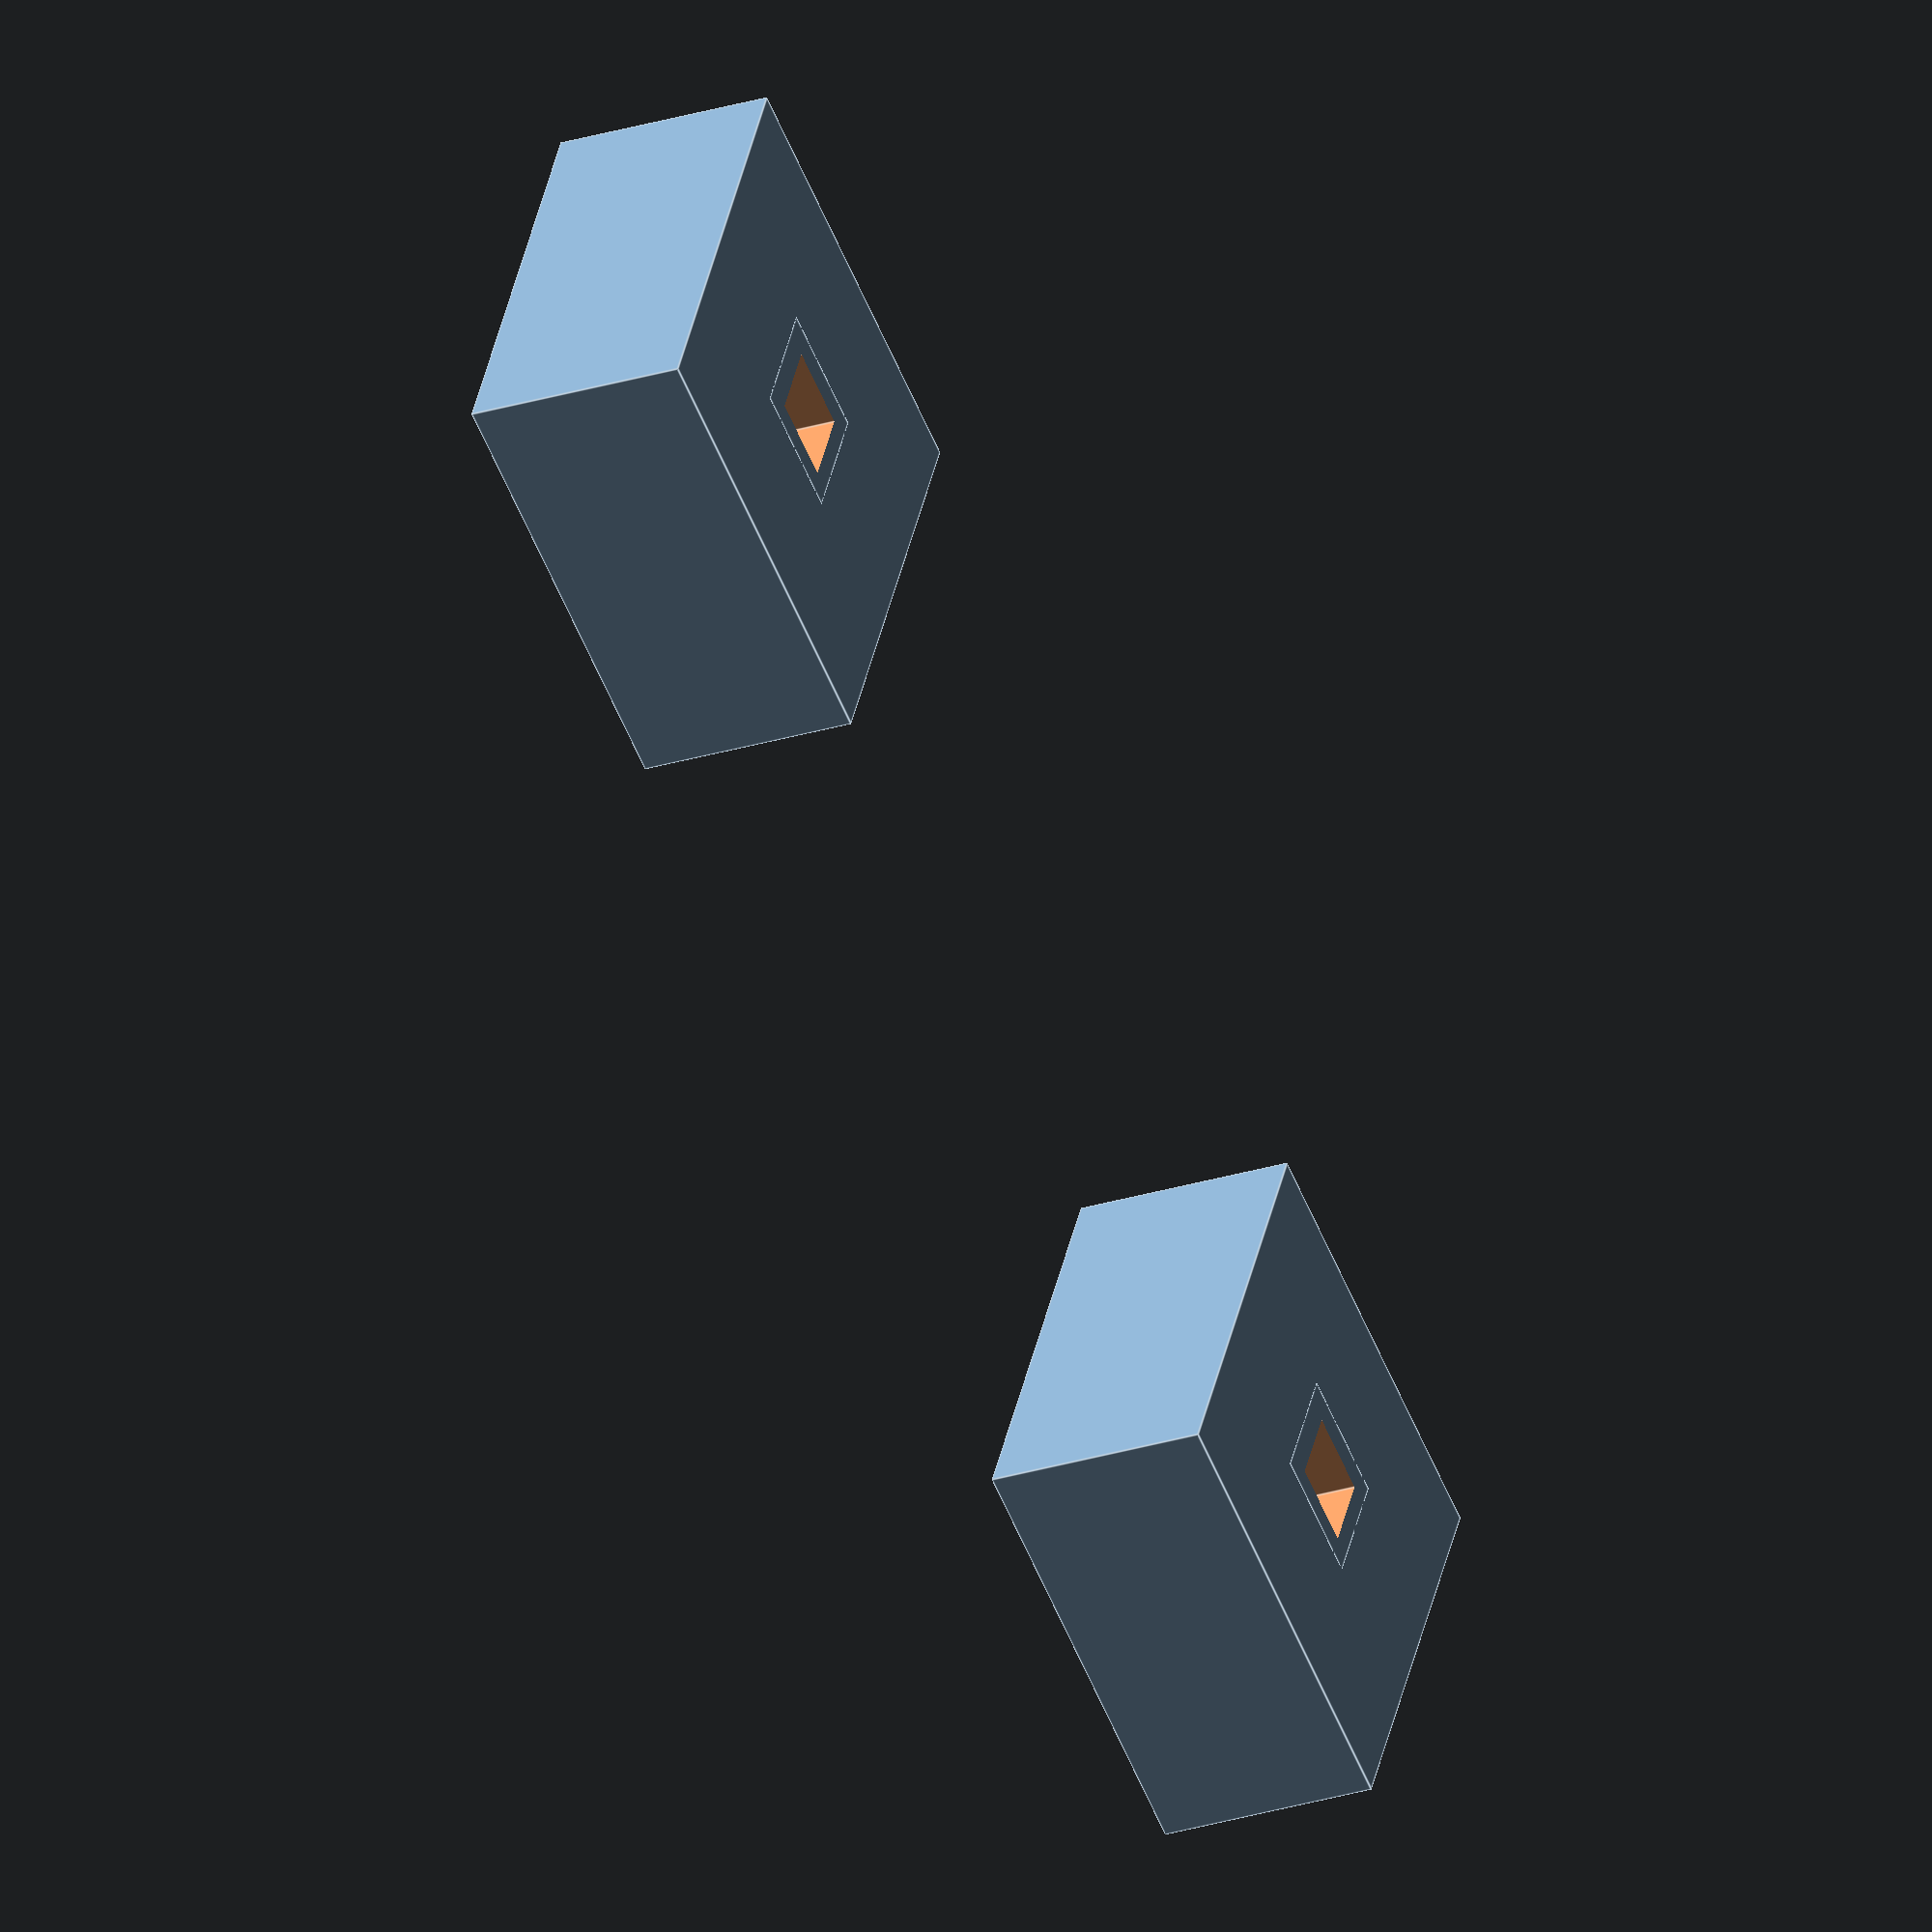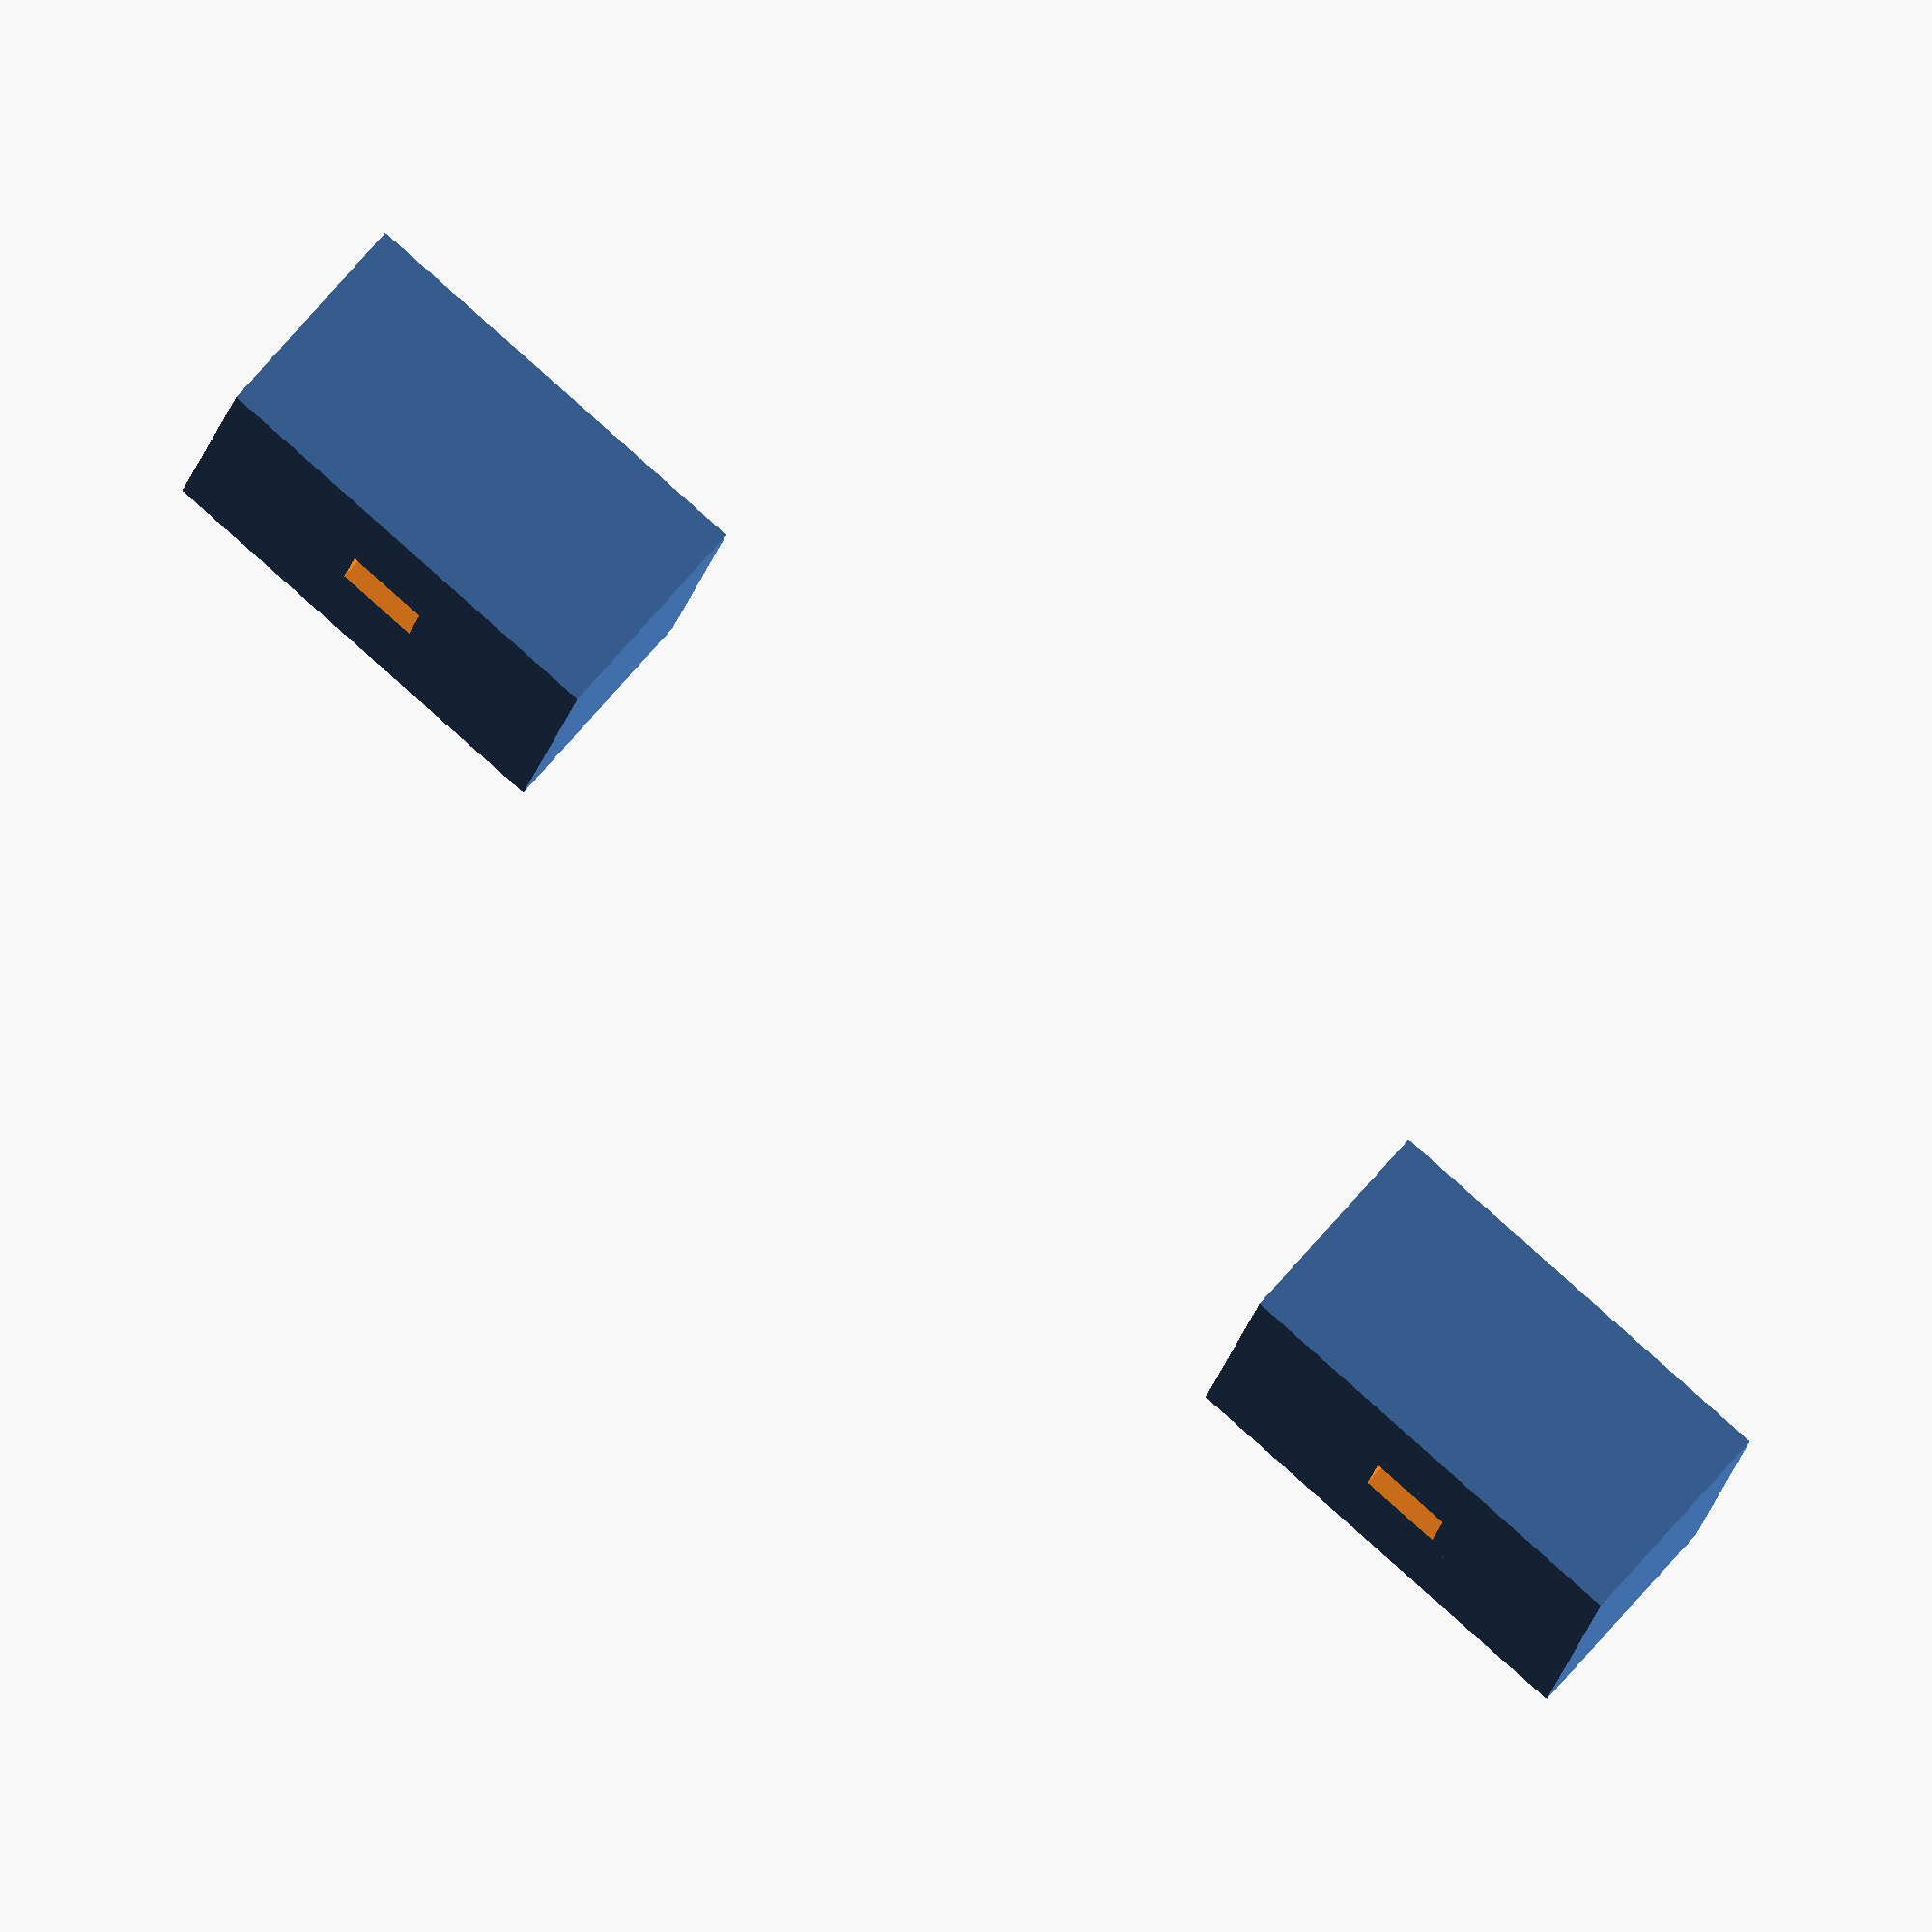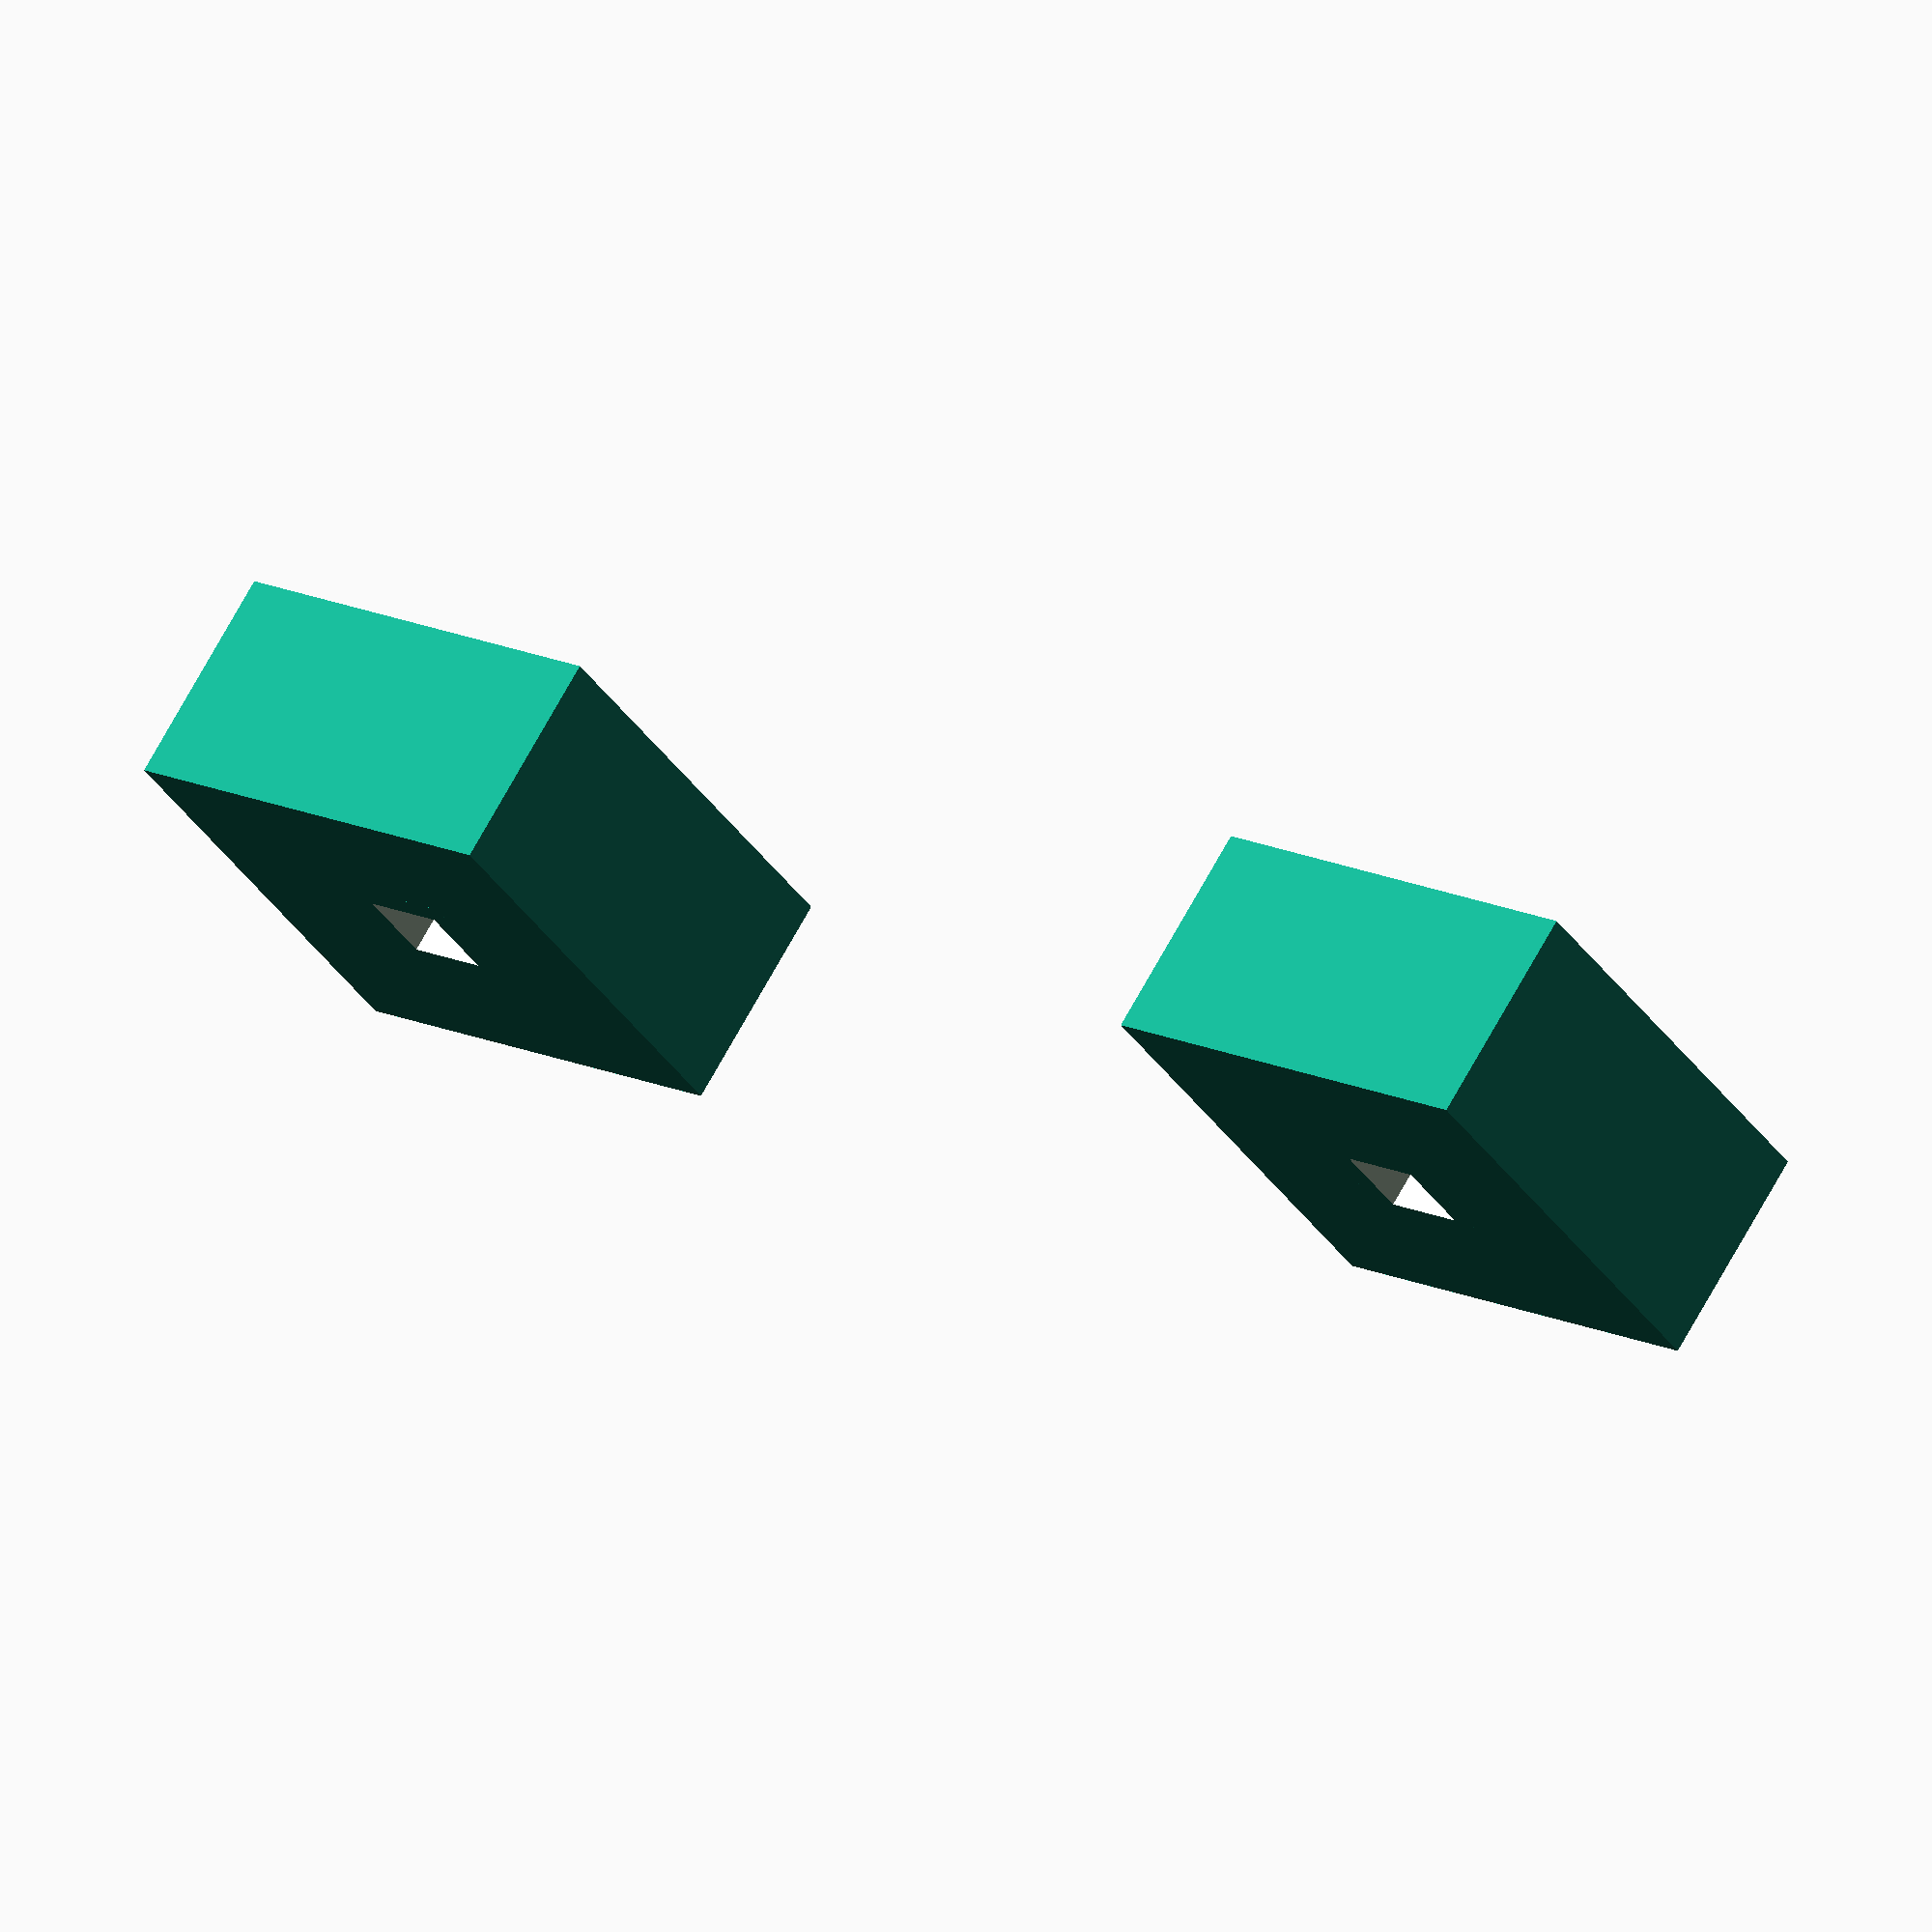
<openscad>

difference(){
union(){
translate([32,0,0])cube([20,20,10]);
translate([92,0,0])cube([20,20,10]);
}
translate([40,8,-2]) cube([3.8,3.8,14]);
translate([100,8,-2]) cube([3.8,3.8,14]);

}
difference(){
union(){
translate([39,7,0]) cube([6,6,10]);
translate([99,7,0]) cube([6,6,10]);
}
translate([40,8,-2]) cube([3.8,3.8,14]);
translate([100,8,-2]) cube([3.8,3.8,14]);
}
</openscad>
<views>
elev=207.7 azim=152.8 roll=64.7 proj=o view=edges
elev=107.8 azim=9.0 roll=139.2 proj=o view=wireframe
elev=288.8 azim=35.4 roll=208.9 proj=o view=wireframe
</views>
